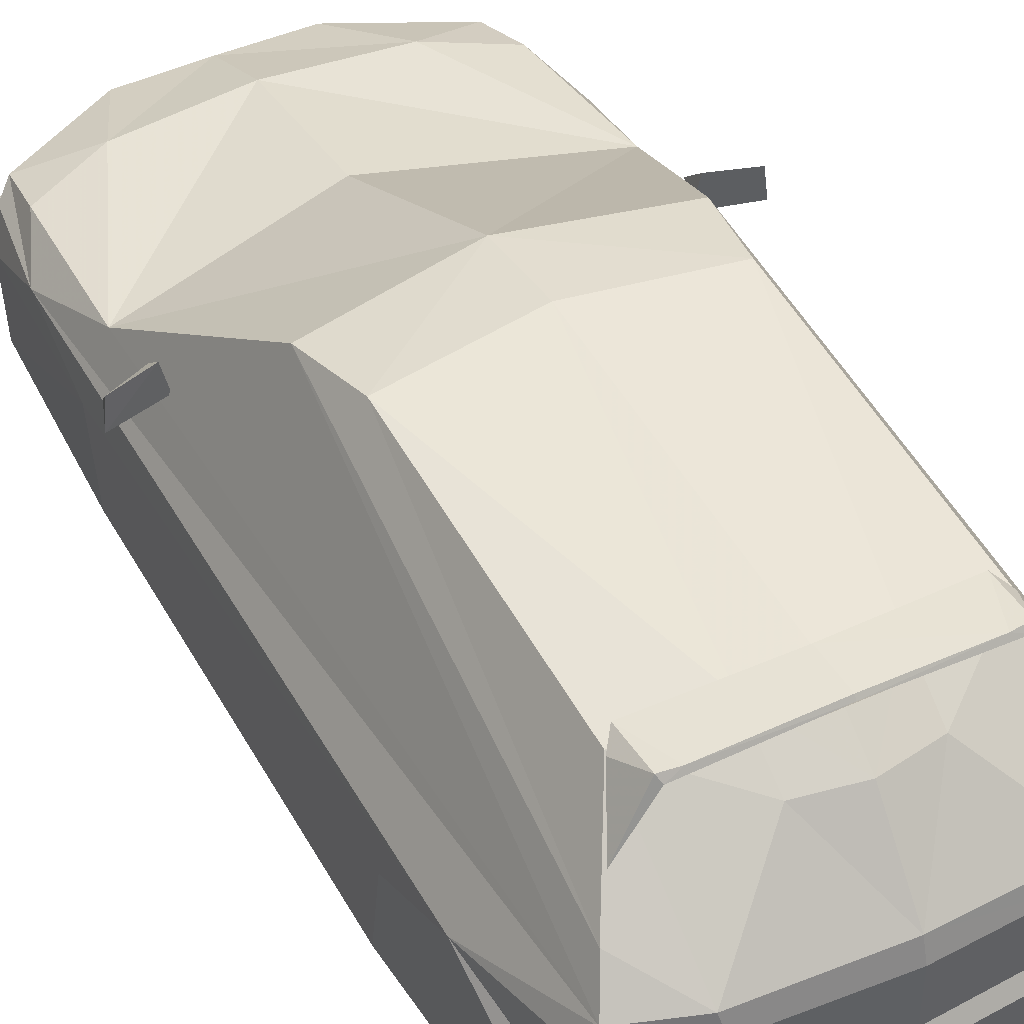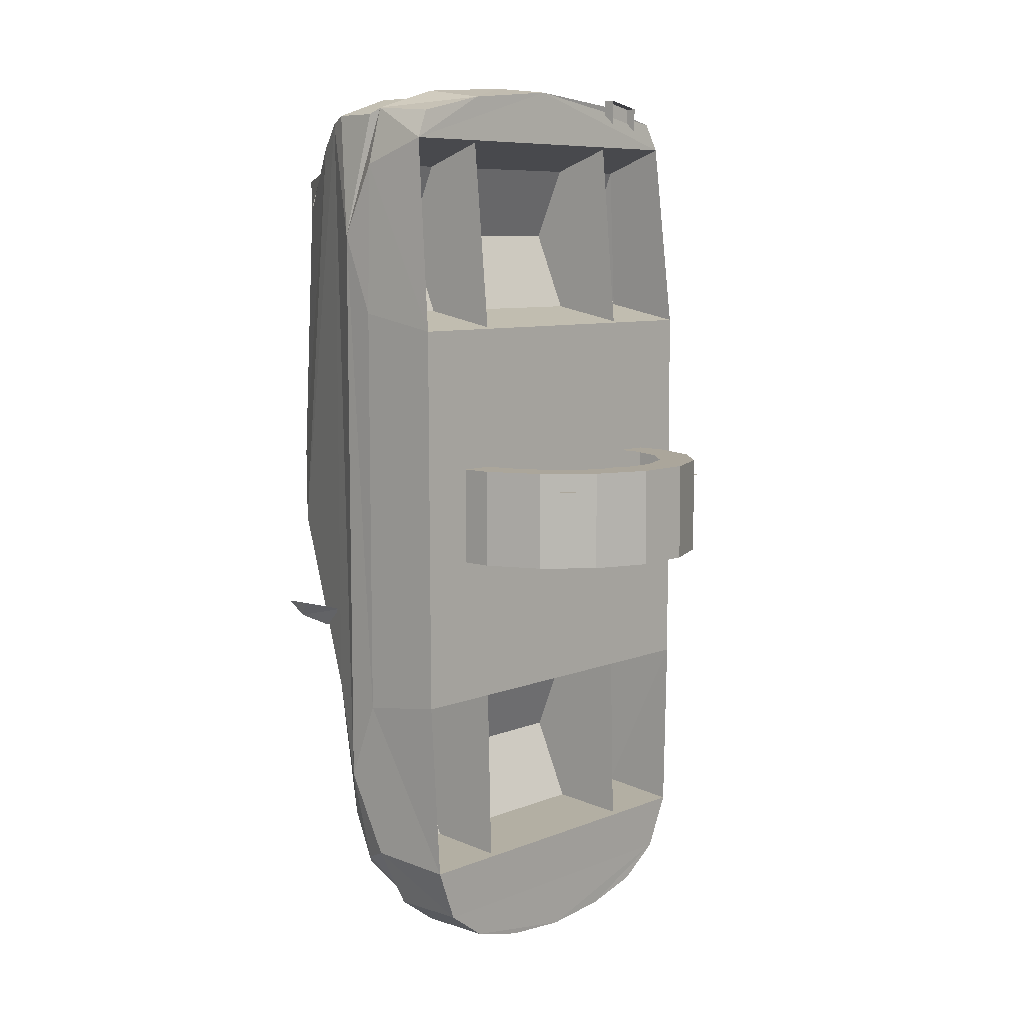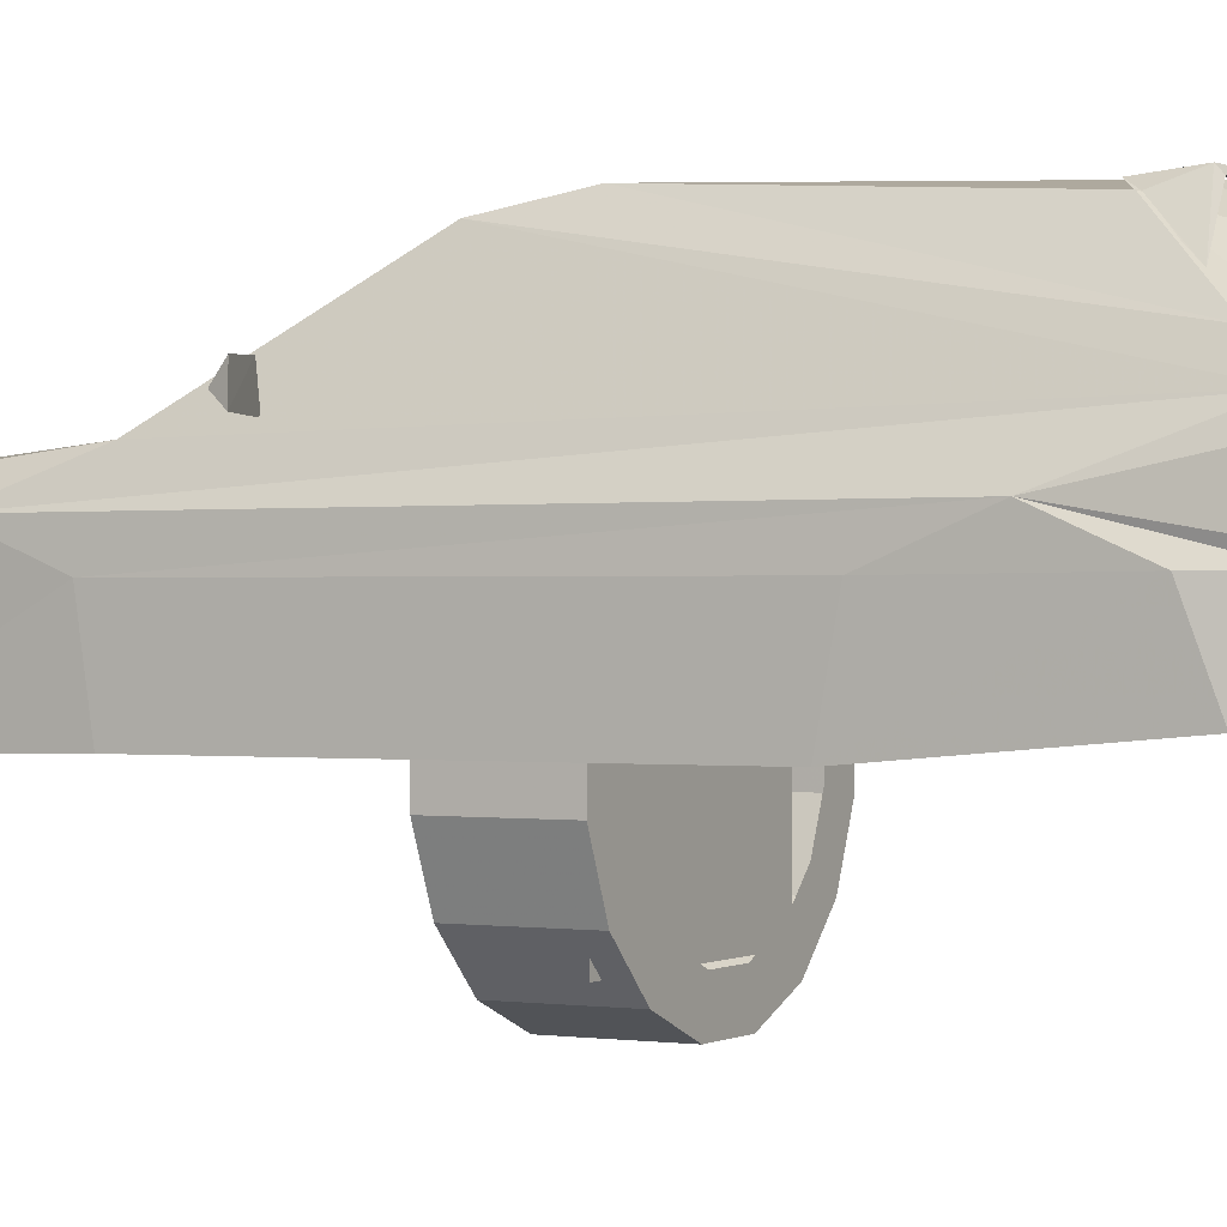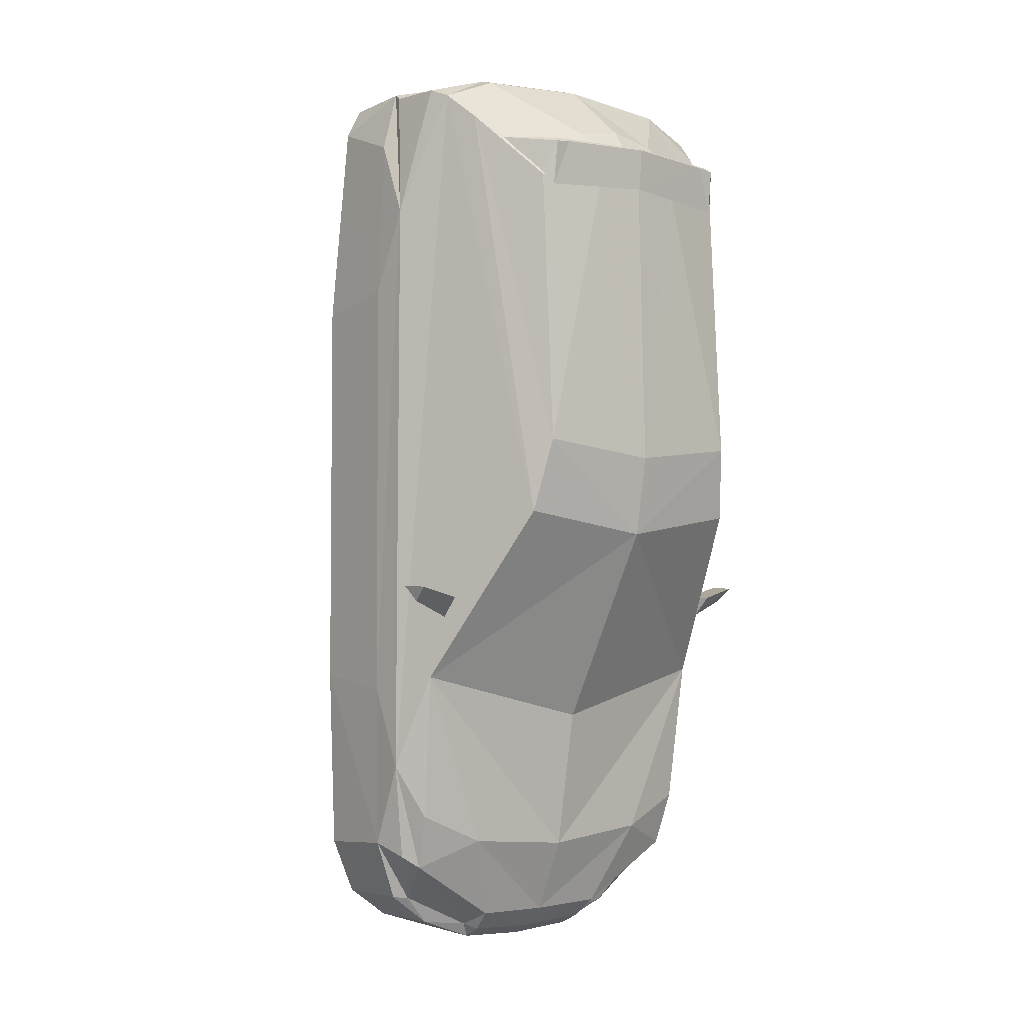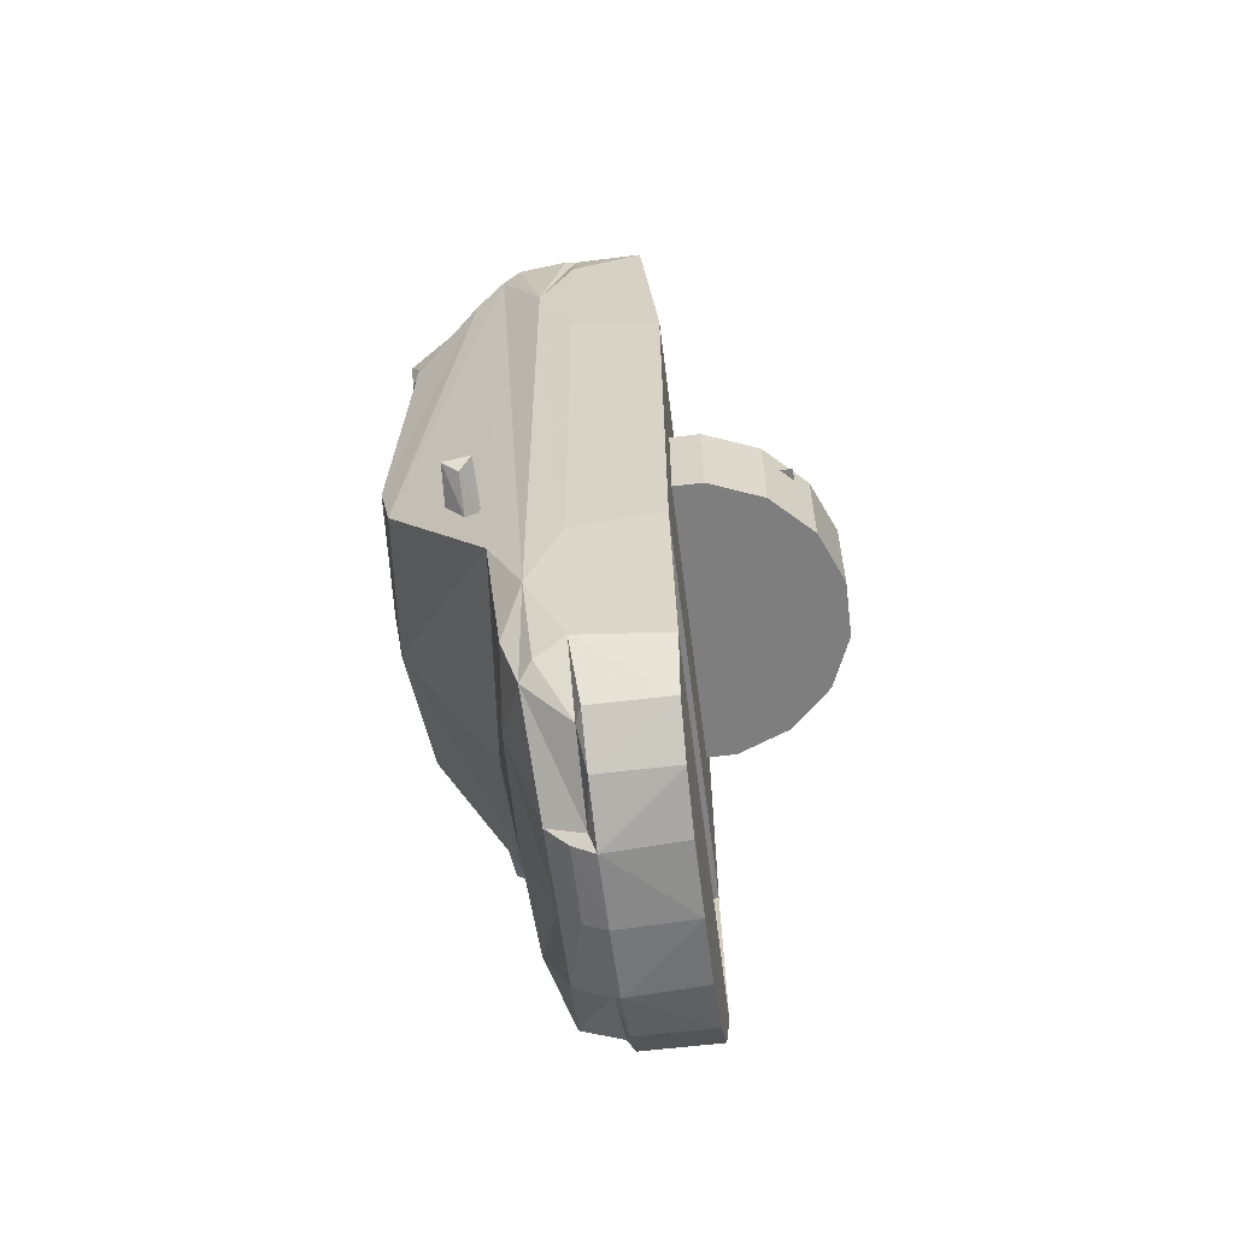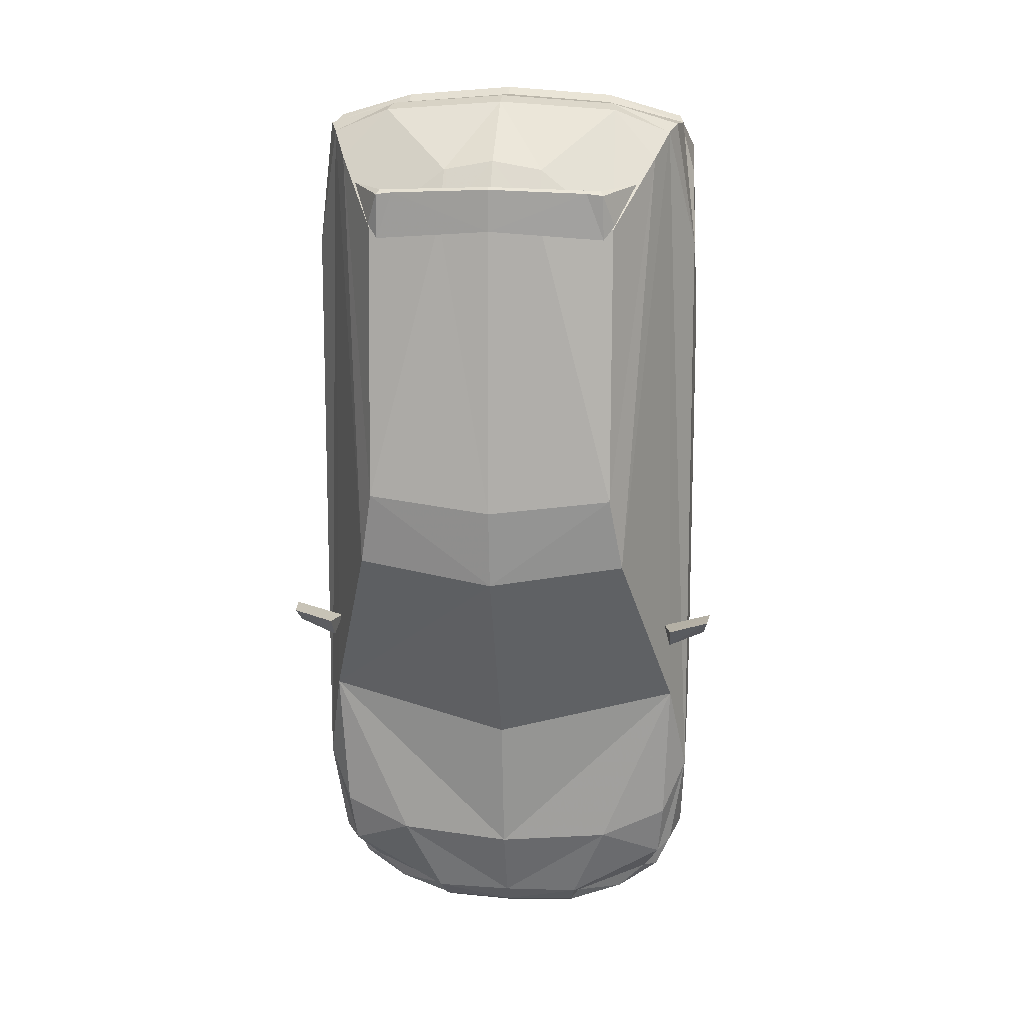
<metadata>
{"format":"obj","ext":"obj","renderer":"f3d","projection":"perspective","resolution":1024,"background":"white","views":[{"elev":45.9,"azim":-27.6,"up":"+Y"},{"elev":8.0,"azim":-47.9,"up":"+Z"},{"elev":0.4,"azim":-61.1,"up":"+Y"},{"elev":-2.7,"azim":139.5,"up":"+Z"},{"elev":-59.4,"azim":-82.8,"up":"+Z"},{"elev":13.5,"azim":-173.5,"up":"+Z"}]}
</metadata>
<code>
v  -29.9 2.333 -53.83
v  -29.9 7.367 113.3
v  -29.9 35.23 -106.7
v  -29.9 37.07 59
v  -29.9 36.6 -58.4
v  -29.9 37.07 105
v  -29.9 0.967 -110.4
v  -29.9 1.867 52.13
v  29.9 2.333 -53.83
v  29.9 0.967 -110.4
v  29.9 35.23 -106.7
v  29.9 36.6 -58.4
v  29.9 7.367 113.3
v  29.9 1.867 52.13
v  29.9 37.07 59
v  29.9 37.07 105
v  0 80.37 8.933
v  0 77.73 93.8
v  0 49.2 124.7
v  0 28.53 126.4
v  0 25.07 128.5
v  0 6.267 126.3
v  0 0.067 -137.3
v  0 20.97 -138.3
v  0 32.5 -129.3
v  0 41.57 -108.3
v  0 48.07 -68.53
v  0 76.7 -13.63
v  -34.9 78.3 12.97
v  -34.8 73.93 90.33
v  -49.17 47.47 116.2
v  -52.57 28.3 118.3
v  -51.43 25.17 120.1
v  -51.33 6.367 118.7
v  -55.23 5.533 110.7
v  -56.03 25.23 103.6
v  -56.8 34.5 82.77
v  -57.53 24.7 59.93
v  -57.13 0.333 55.3
v  -57.13 -0.1 -56.23
v  -57.53 24.5 -59.63
v  -57.23 33.63 -82.33
v  -55.97 23.13 -105.6
v  -54.7 -0.967 -107.4
v  -48.37 -0.367 -122.7
v  -48.37 20.97 -122.7
v  -49.17 34.67 -112.4
v  -50.73 39.23 -96.97
v  -52.47 43.93 -55.8
v  -38.53 74.07 -7.733
v  -33.37 48.53 122.5
v  -30.17 28.53 124.2
v  -30.17 25.07 126.2
v  -30.17 6.067 123.5
v  -19.93 20.97 -137.3
v  -19.93 0.133 -135.6
v  -22 32.7 -128.8
v  -31.87 41.1 -105.3
v  -36.37 -0.1 -131.2
v  -36.37 20.97 -131.3
v  -45.43 55.57 109.1
v  -14.1 76.87 92.53
v  0 67.87 108.8
v  -13.9 67.93 106.4
v  -22.53 22.77 -133
v  -44.3 22.67 -123
v  -51.2 42.2 118.4
v  -32.2 43.3 124.2
v  0 43.7 126.4
v  -52.97 31.2 -109.3
v  0 27.03 -135.2
v  -20.67 26.9 -134.3
v  -52.1 50.13 -38.1
v  -62.43 50.23 -33.53
v  -64.2 46.9 -29.07
v  -52.37 55.27 -32.47
v  -63.4 54.77 -29.47
v  -50.37 46.6 -32.9
v  -35.13 73.73 91.3
v  0 78.37 89.8
v  -32.23 75.9 87.5
v  -40.57 63.13 102.2
v  0 79.1 101.5
v  -32.03 77.2 99.9
v  0 78.13 102.2
v  -31.13 75.57 101.1
v  -27.47 77.13 100.4
v  28.93 2.467 118
v  40.07 5.567 118.8
v  28.93 5.567 120.9
v  40.07 2.467 115.9
v  28.93 2.467 125.3
v  40.07 5.567 123.1
v  28.93 5.567 125.3
v  40.07 2.467 123.1
v  36.37 20.97 -131.3
v  22.53 22.77 -133
v  44.3 22.67 -123
v  20.67 26.9 -134.3
v  19.93 20.97 -137.3
v  49.17 34.67 -112.4
v  22 32.7 -128.8
v  31.87 41.1 -105.3
v  34.8 73.93 90.33
v  14.1 76.87 92.53
v  13.9 67.93 106.4
v  57.23 33.63 -82.33
v  55.97 23.13 -105.6
v  52.97 31.2 -109.3
v  45.43 55.57 109.1
v  49.17 47.47 116.2
v  38.53 74.07 -7.733
v  56.8 34.5 82.77
v  51.2 42.2 118.4
v  52.57 28.3 118.3
v  51.43 25.17 120.1
v  56.03 25.23 103.6
v  51.33 6.367 118.7
v  55.23 5.533 110.7
v  32.2 43.3 124.2
v  33.37 48.53 122.5
v  30.17 28.53 124.2
v  52.47 43.93 -55.8
v  50.73 39.23 -96.97
v  34.9 78.3 12.97
v  36.37 -0.1 -131.2
v  19.93 0.133 -135.6
v  57.53 24.7 59.93
v  57.53 24.5 -59.63
v  54.7 -0.967 -107.4
v  48.37 -0.367 -122.7
v  48.37 20.97 -122.7
v  57.13 0.333 55.3
v  57.13 -0.1 -56.23
v  30.17 25.07 126.2
v  30.17 6.067 123.5
v  50.37 46.6 -32.9
v  52.1 50.13 -38.1
v  62.43 50.23 -33.53
v  64.2 46.9 -29.07
v  63.4 54.77 -29.47
v  52.37 55.27 -32.47
v  32.23 75.9 87.5
v  31.13 75.57 101.1
v  40.57 63.13 102.2
v  27.47 77.13 100.4
v  32.03 77.2 99.9
v  35.13 73.73 91.3
v  -10.6 76.07 99.97
v  -10.6 77.33 101.8
v  10.8 76.07 99.97
v  10.8 77.33 101.8
g CAR_00
f 45 23 131
f 119 22 35
f 9 10 11 12
f 13 14 15 16
f 1 5 3 7
f 2 6 4 8
f 23 45 59 56
f 131 23 127 126
f 130 44 45 131
f 43 44 130 108
f 42 43 108 107
f 41 42 107 129
f 40 41 129 134
f 39 40 134 133
f 128 38 39 133
f 37 38 128 113
f 36 37 113 117
f 35 36 117 119
f 22 119 118 136
f 35 22 54 34
f 108 107 129
f 128 113 117
f 41 42 43
f 36 37 38
f 143 145 144
f 147 143 146
f 143 147 148
f 146 144 147
f 148 147 145
f 147 144 145
f 82 81 86
f 81 84 87
f 84 81 79
f 86 87 84
f 84 79 82
f 86 84 82
f 139 141 140
f 138 137 142
f 77 74 75
f 78 73 76
f 97 98 96
f 102 103 101
f 105 106 104
f 108 109 107
f 101 109 98
f 100 97 96
f 111 112 110
f 124 103 123
f 104 125 105
f 111 110 121
f 124 123 107
f 98 109 108
f 123 112 111
f 103 124 101
f 66 65 60
f 58 57 47
f 64 62 30
f 70 43 42
f 70 47 66
f 65 55 60
f 50 31 61
f 58 48 49
f 29 30 62
f 61 31 51
f 49 48 42
f 70 66 43
f 50 49 31
f 48 58 47
f 101 109 98
f 111 110 121
f 98 109 108
f 70 47 66
f 61 31 51
f 70 66 43
f 151 152 150 149
f 134 130 108 129
f 119 133 128 117
f 39 35 36 38
f 44 40 41 43
f 92 94 90 88
f 94 93 89 90
f 93 95 91 89
f 92 95 93 94
f 143 144 85 80
f 146 83 85 144
f 80 83 146 143
f 81 80 85 86
f 87 86 85 83
f 80 81 87 83
f 137 138 139 140
f 141 139 138 142
f 140 141 142 137
f 78 75 74 73
f 77 76 73 74
f 75 78 76 77
f 99 100 24 71
f 113 111 114 115
f 113 115 116 117
f 116 118 119 117
f 120 121 19 69
f 120 122 115 114
f 97 102 101 98
f 97 100 99 102
f 121 110 104 106
f 126 127 100 96
f 113 128 129 107
f 108 130 131 132
f 107 109 101 124
f 111 113 107 123
f 128 133 134 129
f 122 120 69 20
f 135 122 20 21
f 136 135 21 22
f 100 127 23 24
f 102 99 71 25
f 103 102 25 26
f 17 18 105 125
f 19 121 106 63
f 111 121 120 114
f 115 122 135 116
f 116 135 136 118
f 131 126 96 132
f 132 96 98 108
f 123 103 26 27
f 123 27 28 112
f 28 17 125 112
f 125 104 110 112
f 72 71 24 55
f 37 32 67 31
f 37 36 33 32
f 33 36 35 34
f 68 69 19 51
f 68 67 32 52
f 65 66 47 57
f 65 57 72 55
f 51 64 30 61
f 59 60 55 56
f 37 42 41 38
f 43 46 45 44
f 42 48 47 70
f 31 49 42 37
f 38 41 40 39
f 52 20 69 68
f 53 21 20 52
f 54 22 21 53
f 55 24 23 56
f 57 25 71 72
f 58 26 25 57
f 17 29 62 18
f 19 63 64 51
f 31 67 68 51
f 32 33 53 52
f 33 34 54 53
f 45 46 60 59
f 46 43 66 60
f 49 27 26 58
f 49 50 28 27
f 28 50 29 17
f 29 50 61 30
f 120 122 115 114
f 97 102 101 98
f 105 18 63 106
f 111 121 120 114
f 68 67 32 52
f 65 66 47 57
f 62 64 63 18
f 31 67 68 51
v  41.73 8.267 13.97
v  31.3 6.2 13.97
v  41.7 -8.3 13.97
v  31.27 -6.233 13.97
v  35.37 -23.67 13.97
v  26.5 -17.73 13.97
v  23.63 -35.4 13.97
v  17.7 -26.53 13.97
v  8.267 -41.73 13.97
v  6.2 -31.3 13.97
v  -8.3 -41.73 13.97
v  -6.233 -31.3 13.97
v  -23.67 -35.4 13.97
v  -17.73 -26.53 13.97
v  -35.4 -23.67 13.97
v  -26.53 -17.73 13.97
v  -41.73 -8.3 13.97
v  -31.3 -6.233 13.97
v  -41.73 8.267 13.97
v  -31.3 6.2 13.97
v  -35.4 23.63 13.97
v  -26.53 17.7 13.97
v  -23.67 35.37 13.97
v  -17.73 26.5 13.97
v  -8.3 41.73 13.97
v  -6.233 31.3 13.97
v  8.267 41.73 13.97
v  6.2 31.3 13.97
v  23.63 35.37 13.97
v  17.7 26.5 13.97
v  35.37 23.63 13.97
v  26.5 17.7 13.97
v  41.73 8.267 13.97
v  31.3 6.2 13.97
v  41.73 8.267 13.97
v  41.73 8.267 -14
v  35.37 23.63 13.97
v  35.37 23.63 -14
v  23.63 35.37 13.97
v  23.63 35.37 -14
v  8.267 41.73 13.97
v  8.267 41.73 -14
v  -8.3 41.73 13.97
v  -8.3 41.73 -14
v  -23.67 35.37 13.97
v  -23.67 35.37 -14
v  -35.4 23.63 13.97
v  -35.4 23.63 -14
v  -41.73 8.267 13.97
v  -41.73 8.267 -14
v  -41.73 -8.3 13.97
v  -41.73 -8.3 -14
v  -35.4 -23.67 13.97
v  -35.4 -23.67 -14
v  -23.67 -35.4 13.97
v  -23.67 -35.4 -14
v  -8.3 -41.73 13.97
v  -8.3 -41.73 -14
v  8.267 -41.73 13.97
v  8.267 -41.73 -14
v  23.63 -35.4 13.97
v  23.63 -35.4 -14
v  35.37 -23.67 13.97
v  35.37 -23.67 -14
v  41.7 -8.3 13.97
v  41.7 -8.3 -14
v  41.73 8.267 13.97
v  41.73 8.267 -14
v  41.73 8.267 -14
v  41.7 -8.3 -14
v  35.37 23.63 -14
v  35.37 -23.67 -14
v  23.63 35.37 -14
v  23.63 -35.4 -14
v  8.267 41.73 -14
v  8.267 -41.73 -14
v  -8.3 41.73 -14
v  -8.3 -41.73 -14
v  -23.67 35.37 -14
v  -23.67 -35.4 -14
v  -35.4 23.63 -14
v  -35.4 -23.67 -14
v  -41.73 8.267 -14
v  -41.73 -8.3 -14
v  -31.3 31.3 8.533
v  31.3 31.3 8.533
v  31.3 -31.3 8.533
v  -31.3 -31.3 8.533
g WHEEL_00
f 153 154 156 155
f 155 156 158 157
f 157 158 160 159
f 159 160 162 161
f 161 162 164 163
f 163 164 166 165
f 165 166 168 167
f 167 168 170 169
f 169 170 172 171
f 171 172 174 173
f 173 174 176 175
f 175 176 178 177
f 177 178 180 179
f 179 180 182 181
f 181 182 184 183
f 183 184 186 185
f 187 188 190 189
f 189 190 192 191
f 191 192 194 193
f 193 194 196 195
f 195 196 198 197
f 197 198 200 199
f 199 200 202 201
f 201 202 204 203
f 203 204 206 205
f 205 206 208 207
f 207 208 210 209
f 209 210 212 211
f 211 212 214 213
f 213 214 216 215
f 215 216 218 217
f 217 218 220 219
f 221 222 224 223
f 223 224 226 225
f 225 226 228 227
f 227 228 230 229
f 229 230 232 231
f 231 232 234 233
f 233 234 236 235
f 238 237 240 239

</code>
